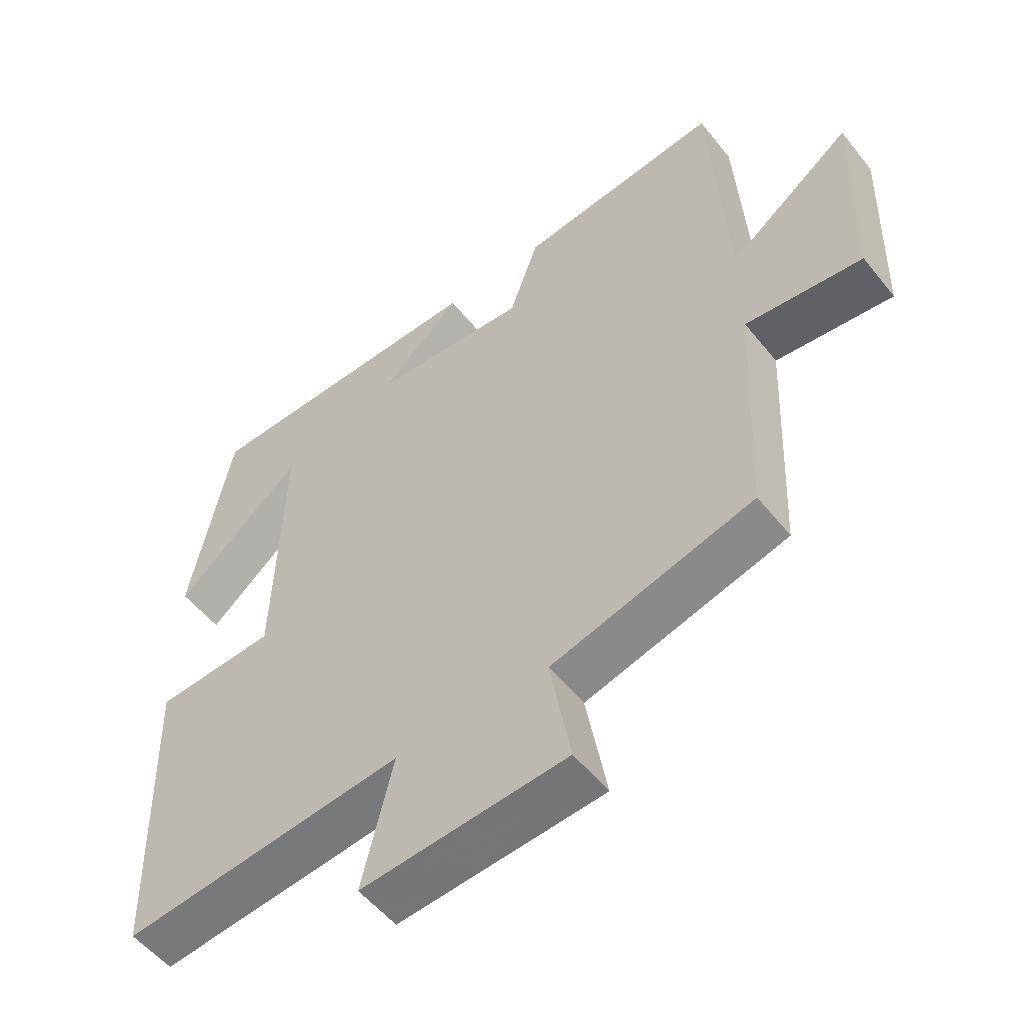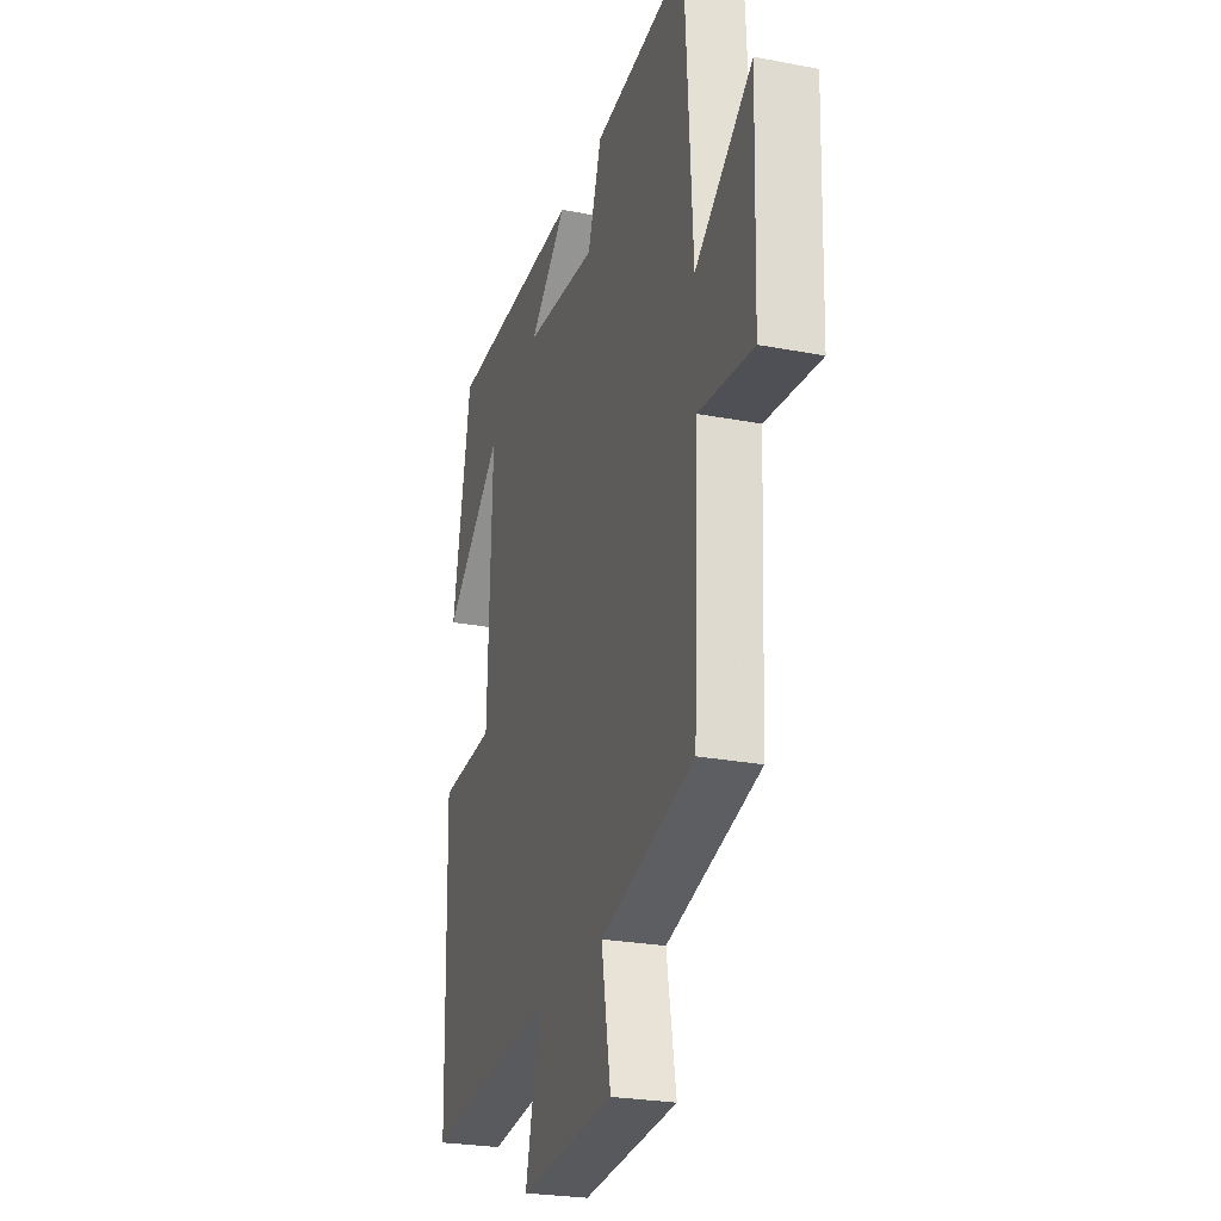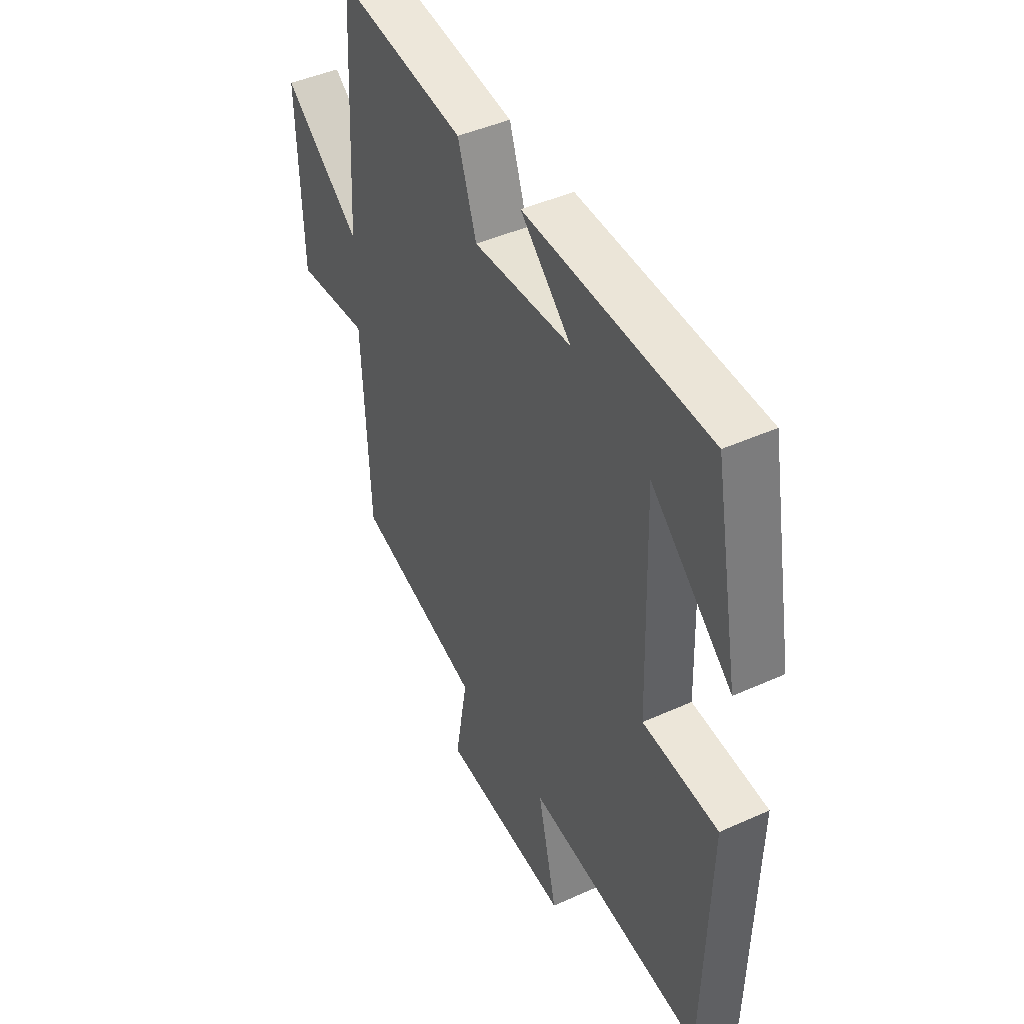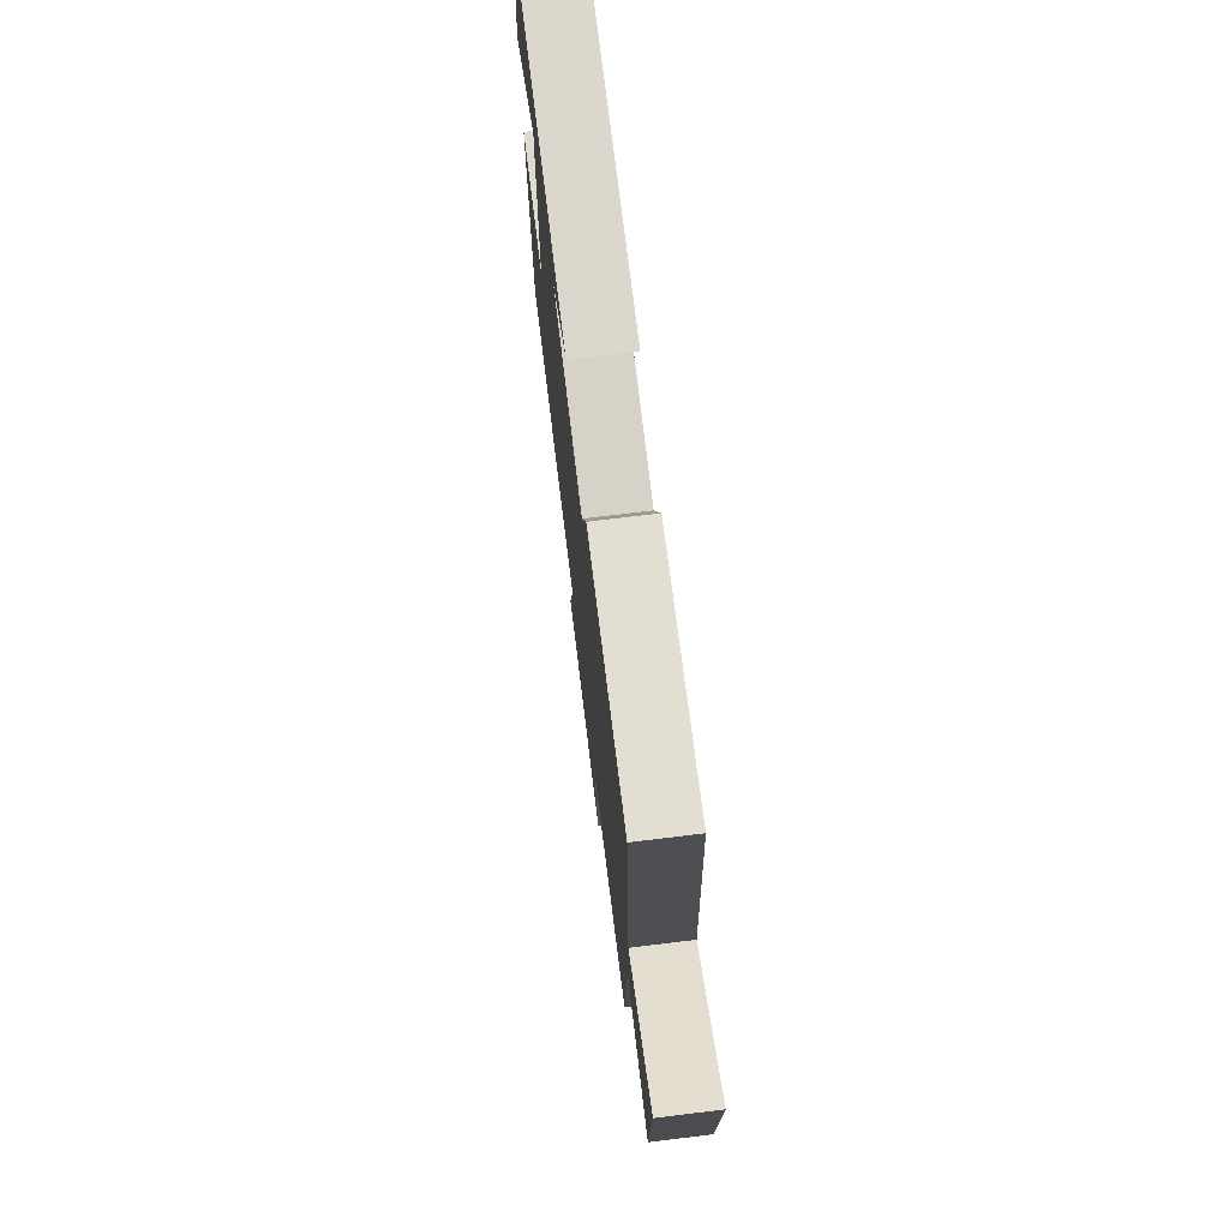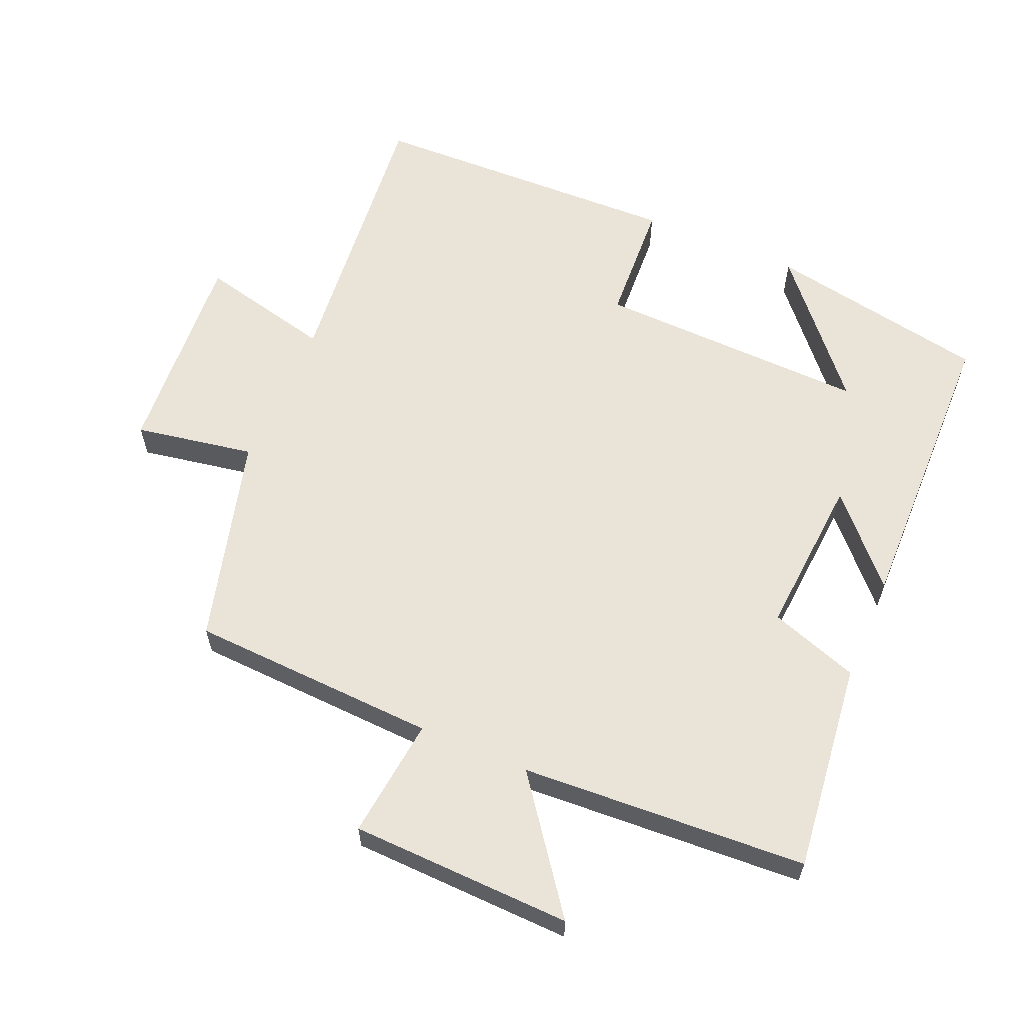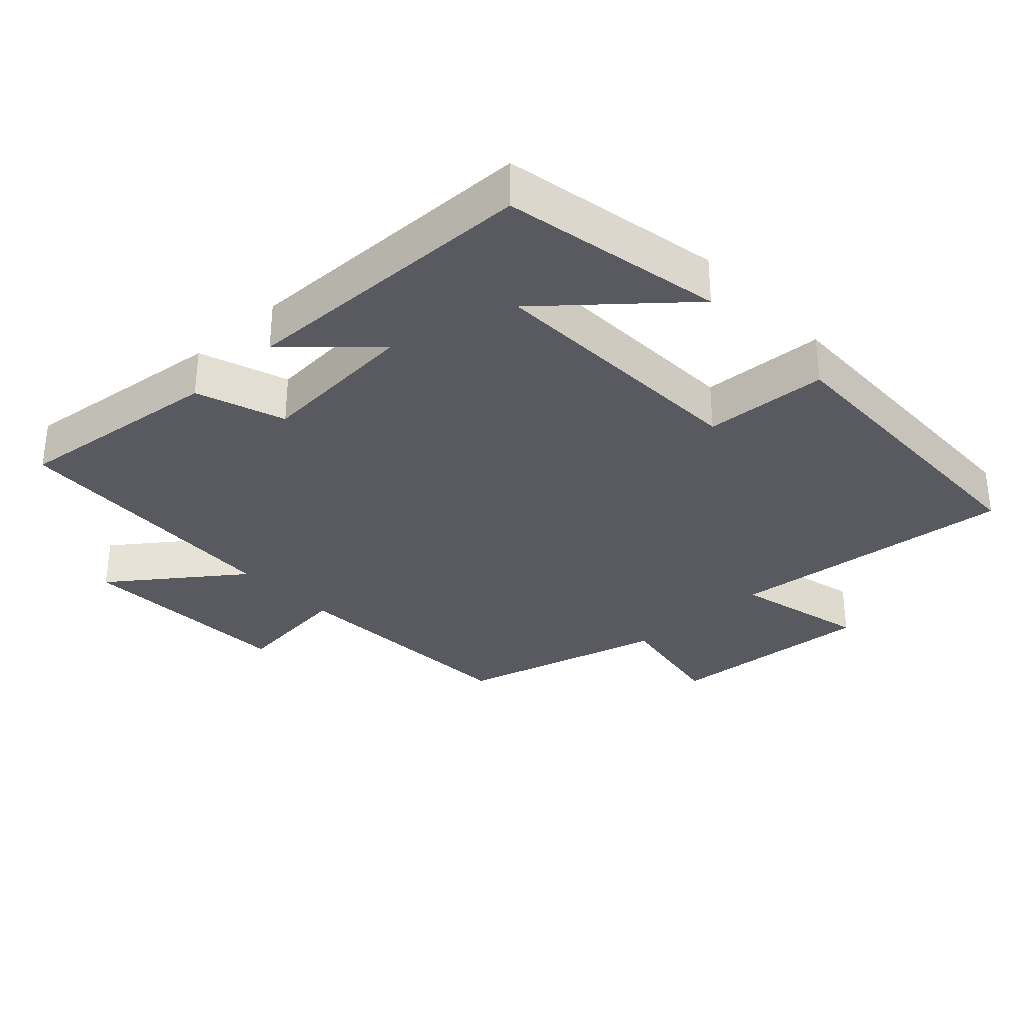
<metadata>
{"format":"obj","ext":"obj","renderer":"f3d","projection":"perspective","resolution":1024,"background":"white","views":[{"elev":-53.9,"azim":-142.2,"up":"+Z"},{"elev":-25.4,"azim":-107.2,"up":"+Z"},{"elev":44.6,"azim":62.3,"up":"+Z"},{"elev":74.2,"azim":-96.9,"up":"+Z"},{"elev":60.8,"azim":-66.8,"up":"+Y"},{"elev":-31.9,"azim":43.1,"up":"+Y"}]}
</metadata>
<code>
v -0.483 0.07 -0.417
v -0.5 0.07 -0.051
v -0.678 0.07 -0.071
v -0.688 0.07 0.255
v -0.5 0.07 0.115
v -0.476 0.07 0.536
v -0.166 0.07 0.5
v -0.121 0.07 0.369
v 0.117 0.07 0.387
v -0.006 0.07 0.5
v 0.439 0.07 0.492
v 0.5 0.07 0.166
v 0.305 0.07 0.334
v 0.317 0.07 -0.068
v 0.5 0.07 -0.078
v 0.487 0.07 -0.543
v 0.058 0.07 -0.5
v 0.105 0.07 -0.698
v -0.207 0.07 -0.676
v -0.176 0.07 -0.5
v -0.483 0 -0.417
v -0.5 0 -0.051
v -0.678 0 -0.071
v -0.688 0 0.255
v -0.5 0 0.115
v -0.476 0 0.536
v -0.166 0 0.5
v -0.121 0 0.369
v 0.117 0 0.387
v -0.006 0 0.5
v 0.439 0 0.492
v 0.5 0 0.166
v 0.305 0 0.334
v 0.317 0 -0.068
v 0.5 0 -0.078
v 0.487 0 -0.543
v 0.058 0 -0.5
v 0.105 0 -0.698
v -0.207 0 -0.676
v -0.176 0 -0.5
f 17 18 19 20
f 17 20 1 2
f 14 15 16 17
f 13 14 17 2
f 11 12 13
f 9 10 11 13
f 8 9 13 2
f 5 6 7 8
f 5 8 2 3
f 3 4 5
f 40 39 38 37
f 22 21 40 37
f 37 36 35 34
f 22 37 34 33
f 33 32 31
f 33 31 30 29
f 22 33 29 28
f 28 27 26 25
f 23 22 28 25
f 25 24 23
f 1 21 22 2
f 2 22 23 3
f 3 23 24 4
f 4 24 25 5
f 5 25 26 6
f 6 26 27 7
f 7 27 28 8
f 8 28 29 9
f 9 29 30 10
f 10 30 31 11
f 11 31 32 12
f 12 32 33 13
f 13 33 34 14
f 14 34 35 15
f 15 35 36 16
f 16 36 37 17
f 17 37 38 18
f 18 38 39 19
f 19 39 40 20
f 20 40 21 1

</code>
